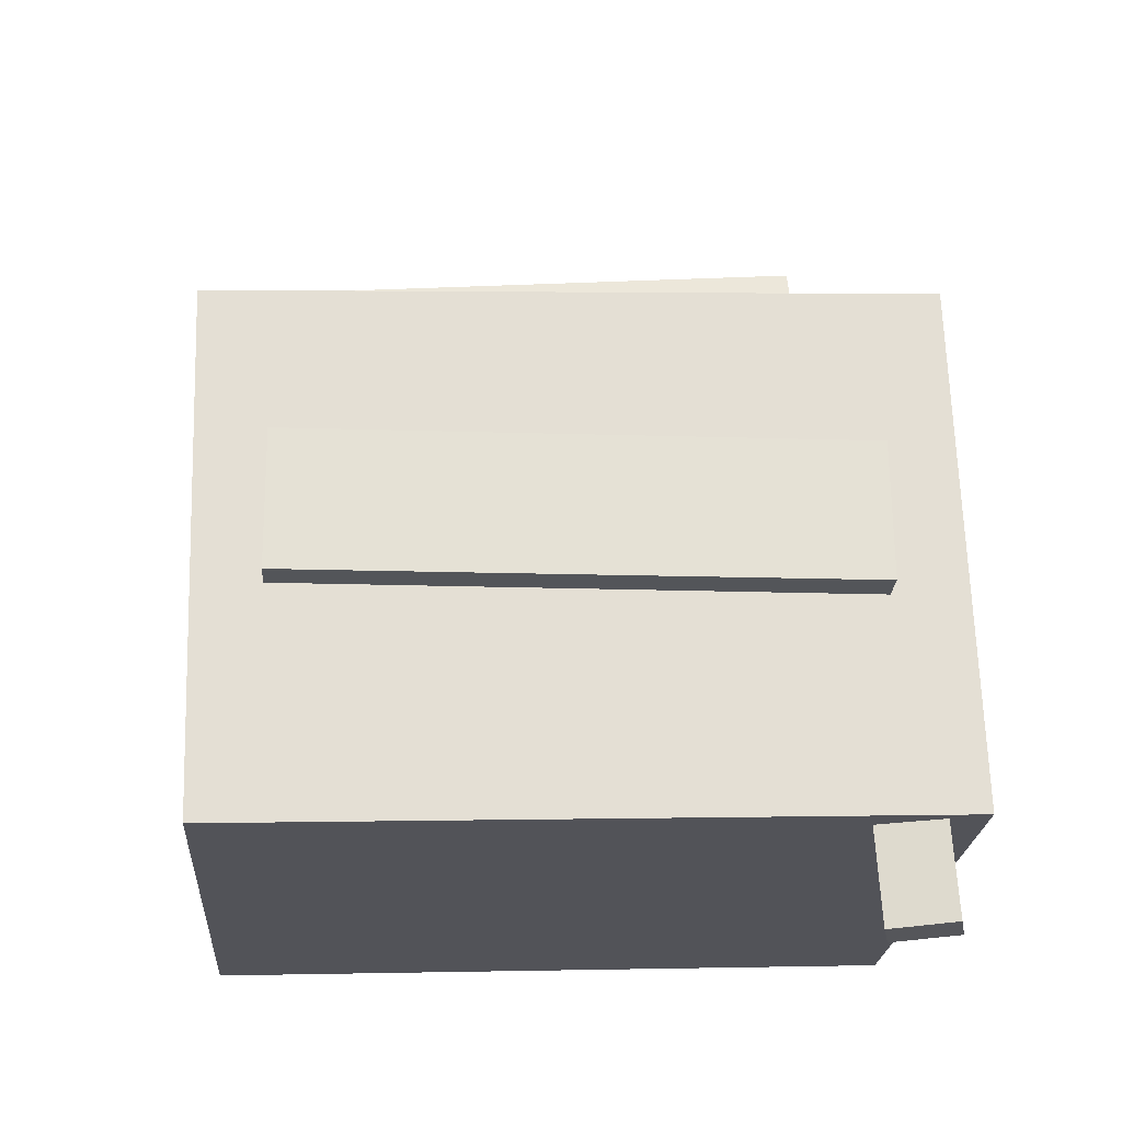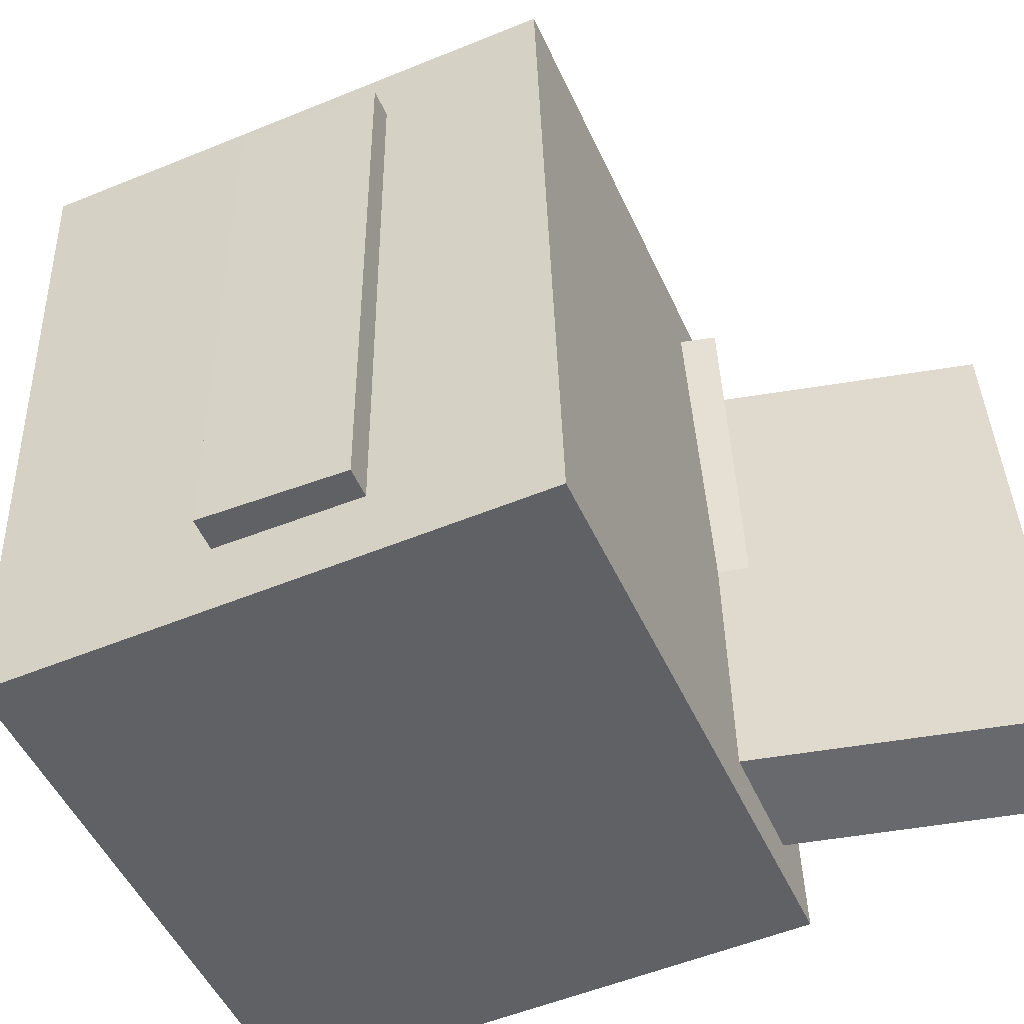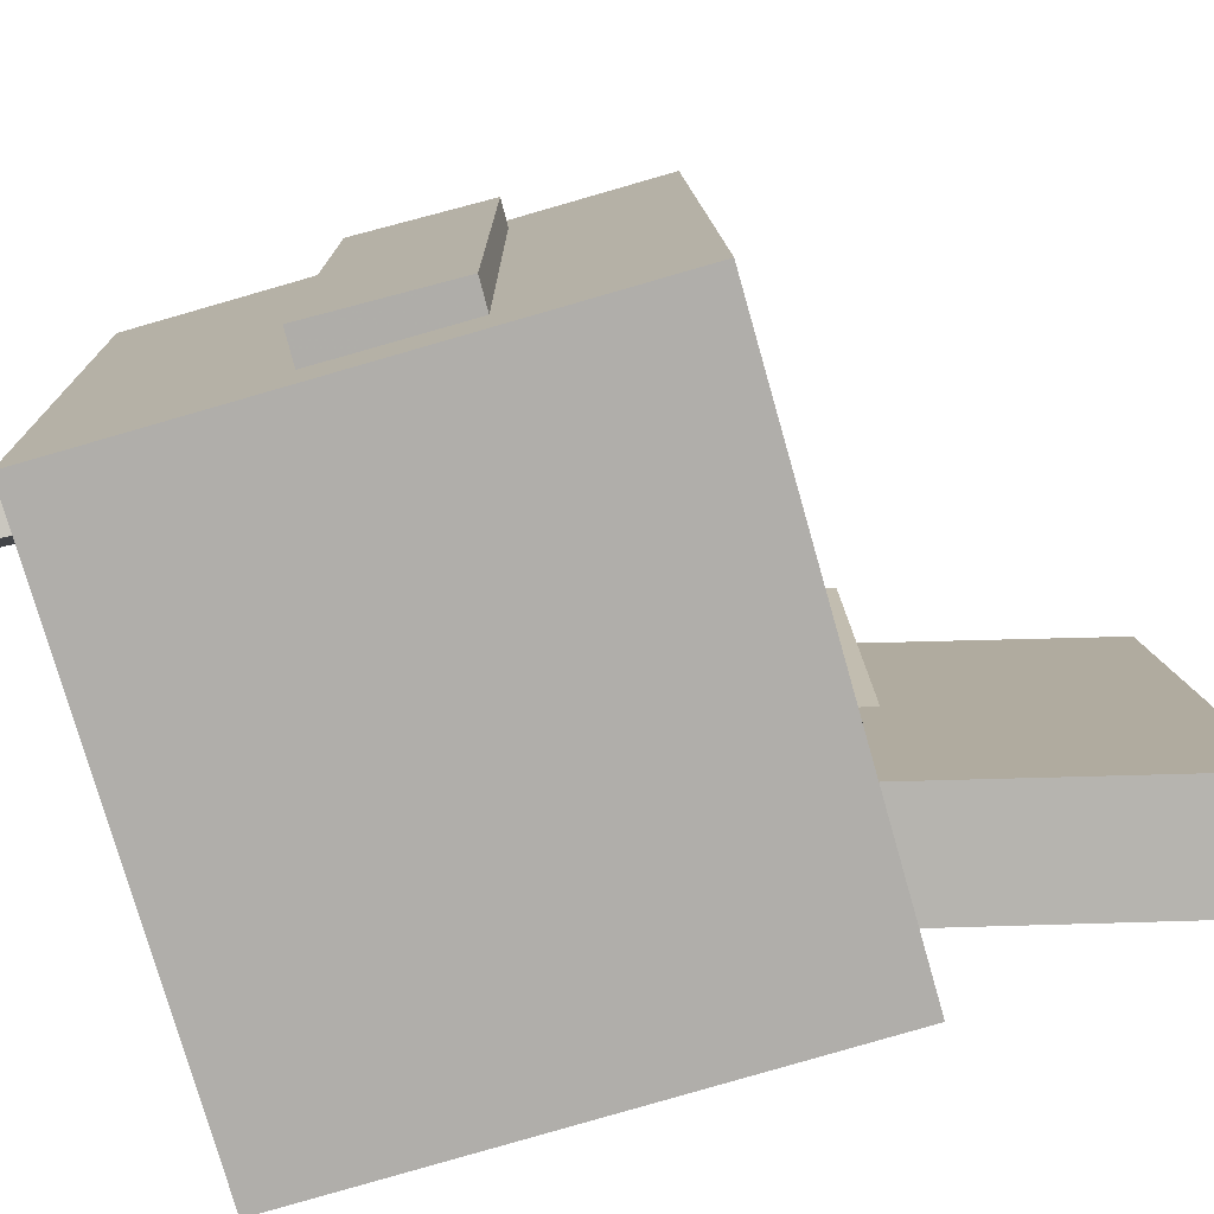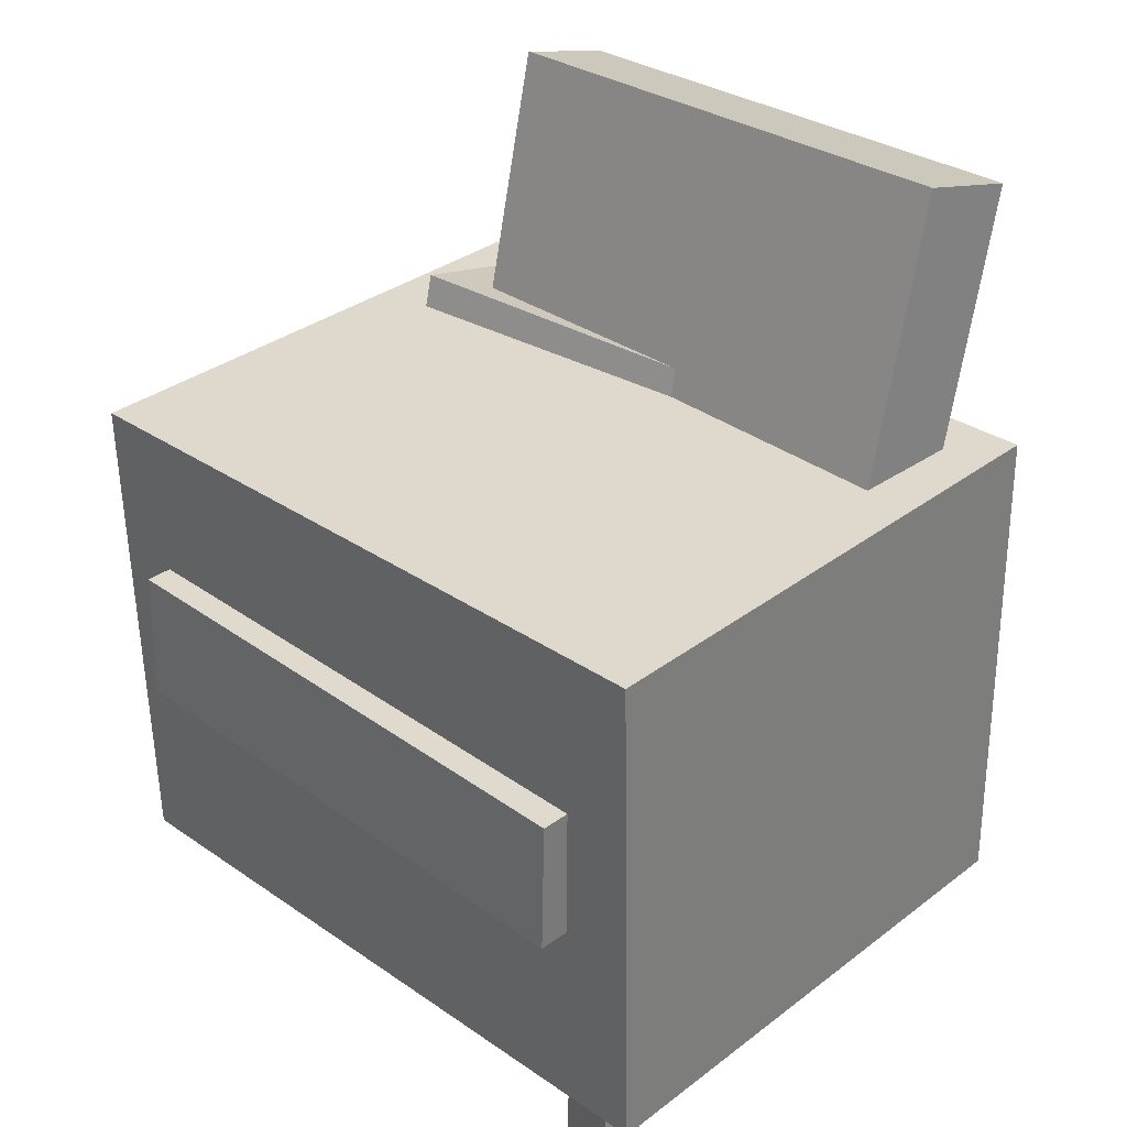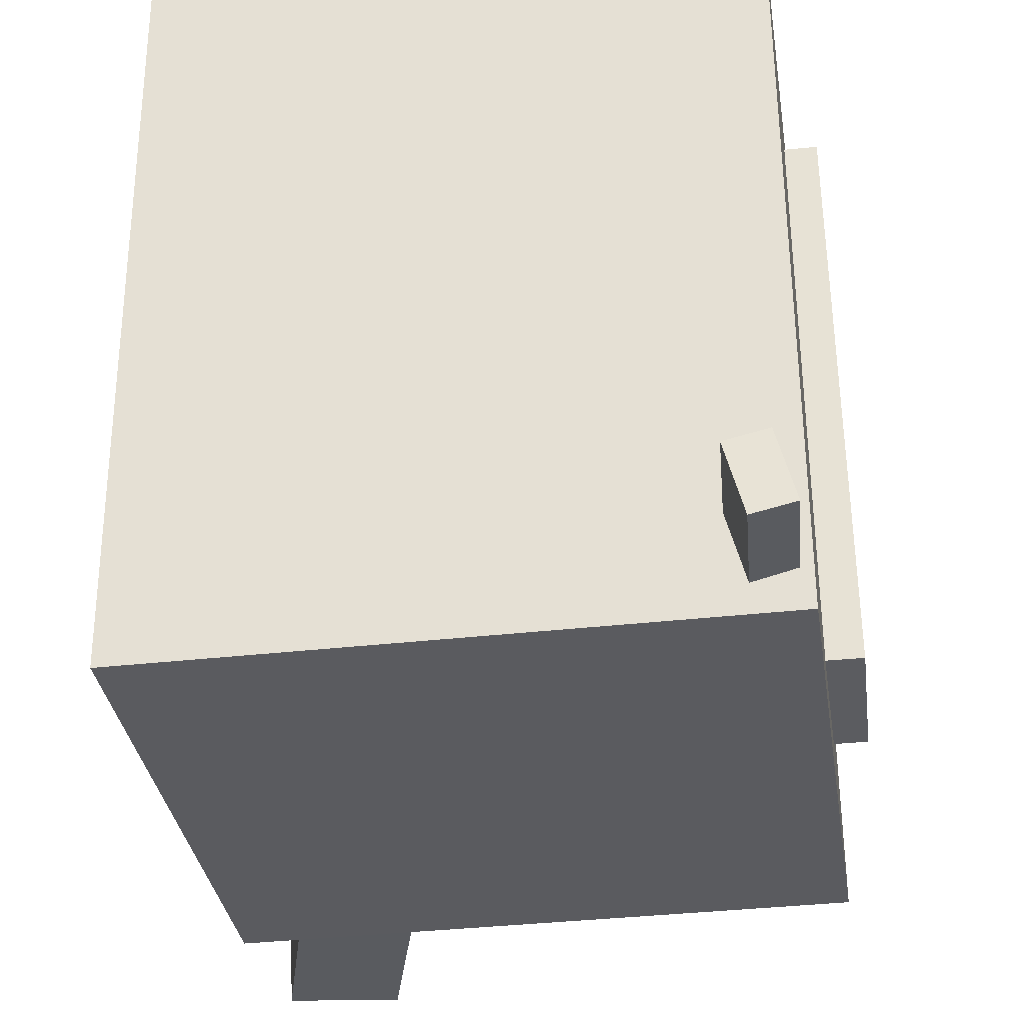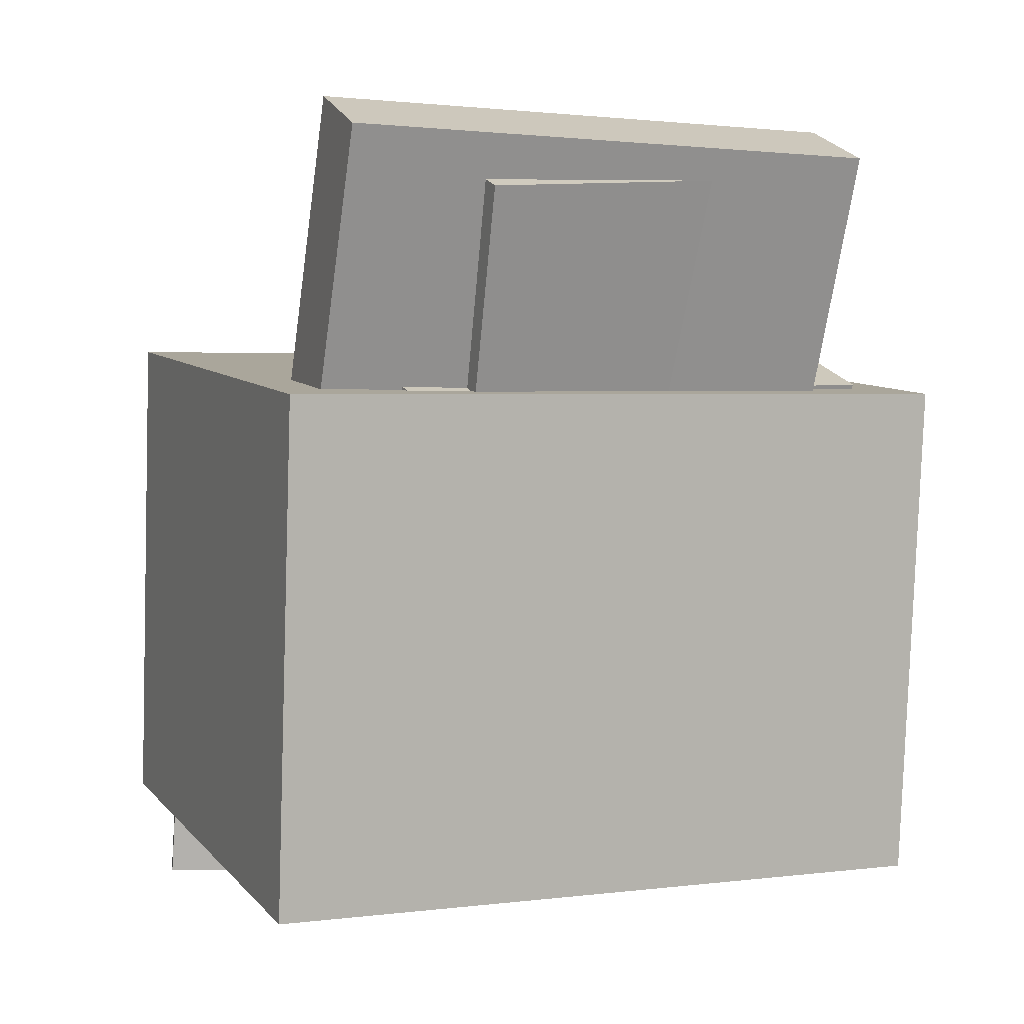
<metadata>
{"format":"obj","ext":"obj","renderer":"f3d","projection":"perspective","resolution":1024,"background":"white","views":[{"elev":-22.2,"azim":85.9,"up":"+Y"},{"elev":-49.1,"azim":114.2,"up":"+Z"},{"elev":-77.0,"azim":106.5,"up":"+Z"},{"elev":34.1,"azim":134.0,"up":"+Y"},{"elev":-35.1,"azim":9.1,"up":"+Z"},{"elev":7.8,"azim":-112.8,"up":"+Y"}]}
</metadata>
<code>
v -0.2052 0.2837 -0.09961
v -0.1981 0.2886 0.1144
v -0.1823 0.2902 -0.1005
v -0.1752 0.2951 0.1135
v -0.1523 0.09842 -0.09717
v -0.1452 0.1033 0.1169
v -0.1295 0.1049 -0.09808
v -0.1223 0.1098 0.116
f 1.0 7.0 5.0
f 1.0 3.0 7.0
f 1.0 4.0 3.0
f 1.0 2.0 4.0
f 3.0 8.0 7.0
f 3.0 4.0 8.0
f 5.0 7.0 8.0
f 5.0 8.0 6.0
f 1.0 5.0 6.0
f 1.0 6.0 2.0
f 2.0 6.0 8.0
f 2.0 8.0 4.0
v -0.008216 -0.07295 -0.1924
v -0.01032 -0.07584 0.2016
v -0.0114 0.02424 -0.1917
v -0.0135 0.02135 0.2023
v 0.2315 -0.0651 -0.1911
v 0.2294 -0.068 0.203
v 0.2283 0.03208 -0.1904
v 0.2262 0.02919 0.2037
f 9.0 15.0 13.0
f 9.0 11.0 15.0
f 9.0 12.0 11.0
f 9.0 10.0 12.0
f 11.0 16.0 15.0
f 11.0 12.0 16.0
f 13.0 15.0 16.0
f 13.0 16.0 14.0
f 9.0 13.0 14.0
f 9.0 14.0 10.0
f 10.0 14.0 16.0
f 10.0 16.0 12.0
v -0.1223 0.3441 -0.1913
v -0.138 0.3235 0.1818
v -0.01926 -0.02411 -0.2073
v -0.03499 -0.04469 0.1658
v -0.1948 0.324 -0.1955
v -0.2105 0.3034 0.1776
v -0.09173 -0.04421 -0.2115
v -0.1075 -0.06479 0.1616
f 17.0 23.0 21.0
f 17.0 19.0 23.0
f 17.0 20.0 19.0
f 17.0 18.0 20.0
f 19.0 24.0 23.0
f 19.0 20.0 24.0
f 21.0 23.0 24.0
f 21.0 24.0 22.0
f 17.0 21.0 22.0
f 17.0 22.0 18.0
f 18.0 22.0 24.0
f 18.0 24.0 20.0
v 0.1803 -0.2771 -0.2318
v 0.1644 -0.05604 -0.2215
v 0.2073 -0.2754 -0.2248
v 0.1914 -0.05442 -0.2145
v 0.1687 -0.28 -0.1865
v 0.1529 -0.05898 -0.1762
v 0.1958 -0.2784 -0.1795
v 0.1799 -0.05737 -0.1692
f 25.0 31.0 29.0
f 25.0 27.0 31.0
f 25.0 28.0 27.0
f 25.0 26.0 28.0
f 27.0 32.0 31.0
f 27.0 28.0 32.0
f 29.0 31.0 32.0
f 29.0 32.0 30.0
f 25.0 29.0 30.0
f 25.0 30.0 26.0
f 26.0 30.0 32.0
f 26.0 32.0 28.0
v -0.1657 0.1421 -0.1441
v -0.1388 0.1364 0.2194
v -0.09154 0.1636 -0.1493
v -0.06464 0.1579 0.2143
v -0.09128 -0.1172 -0.1537
v -0.06438 -0.1229 0.2099
v -0.01712 -0.09576 -0.1588
v 0.009776 -0.1014 0.2047
f 33.0 39.0 37.0
f 33.0 35.0 39.0
f 33.0 36.0 35.0
f 33.0 34.0 36.0
f 35.0 40.0 39.0
f 35.0 36.0 40.0
f 37.0 39.0 40.0
f 37.0 40.0 38.0
f 33.0 37.0 38.0
f 33.0 38.0 34.0
f 34.0 38.0 40.0
f 34.0 40.0 36.0
v -0.1842 0.1318 0.2543
v -0.1803 -0.2291 0.2428
v 0.2059 0.1359 0.2549
v 0.2098 -0.2249 0.2434
v -0.1836 0.1474 -0.2369
v -0.1797 -0.2134 -0.2484
v 0.2064 0.1516 -0.2363
v 0.2103 -0.2092 -0.2478
f 41.0 47.0 45.0
f 41.0 43.0 47.0
f 41.0 44.0 43.0
f 41.0 42.0 44.0
f 43.0 48.0 47.0
f 43.0 44.0 48.0
f 45.0 47.0 48.0
f 45.0 48.0 46.0
f 41.0 45.0 46.0
f 41.0 46.0 42.0
f 42.0 46.0 48.0
f 42.0 48.0 44.0

</code>
